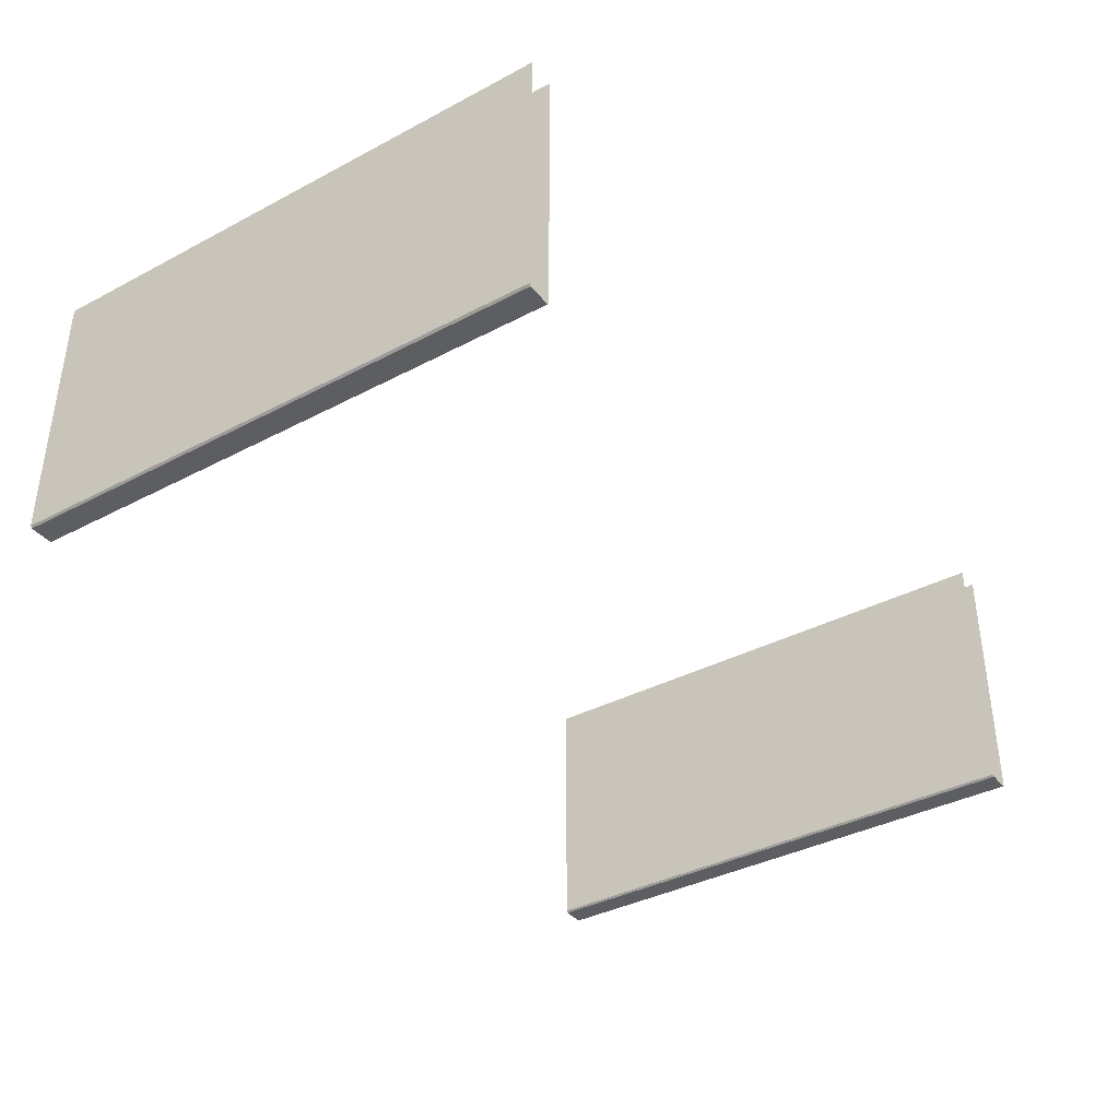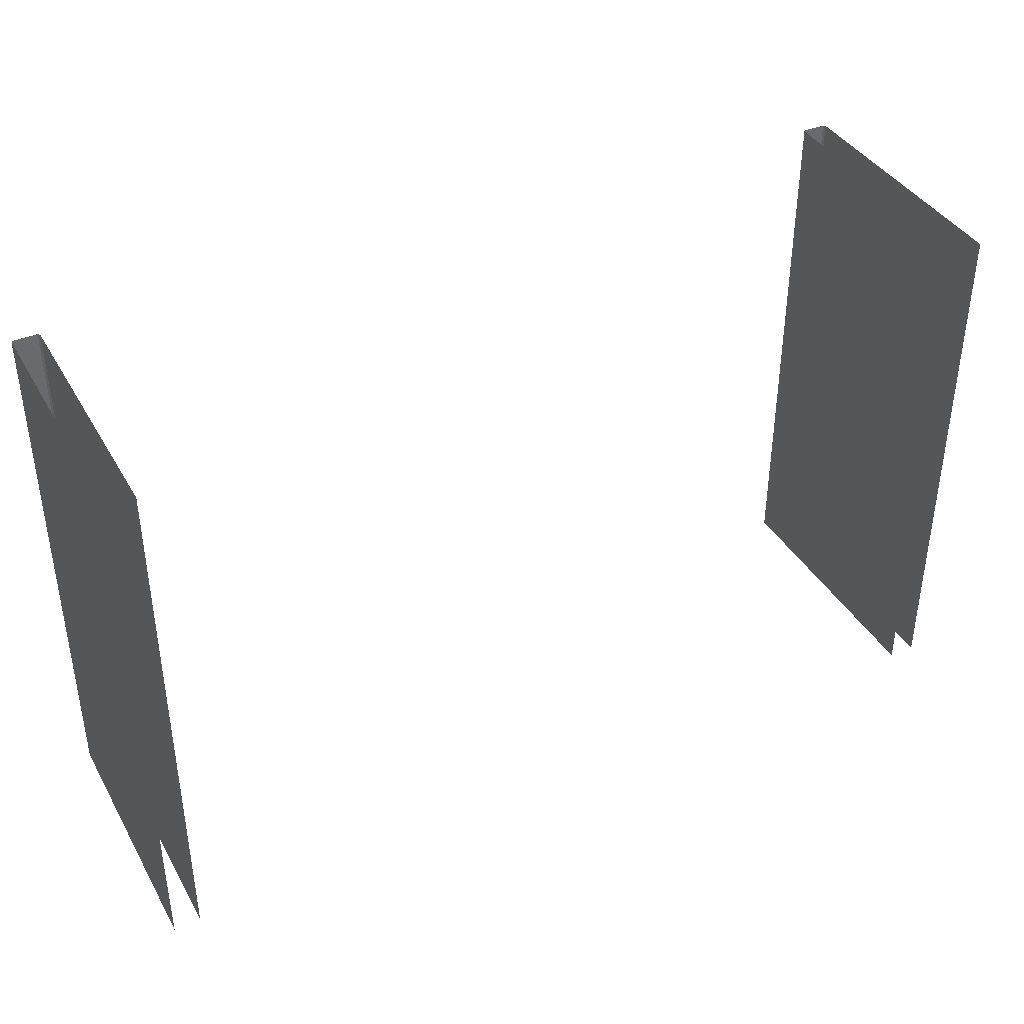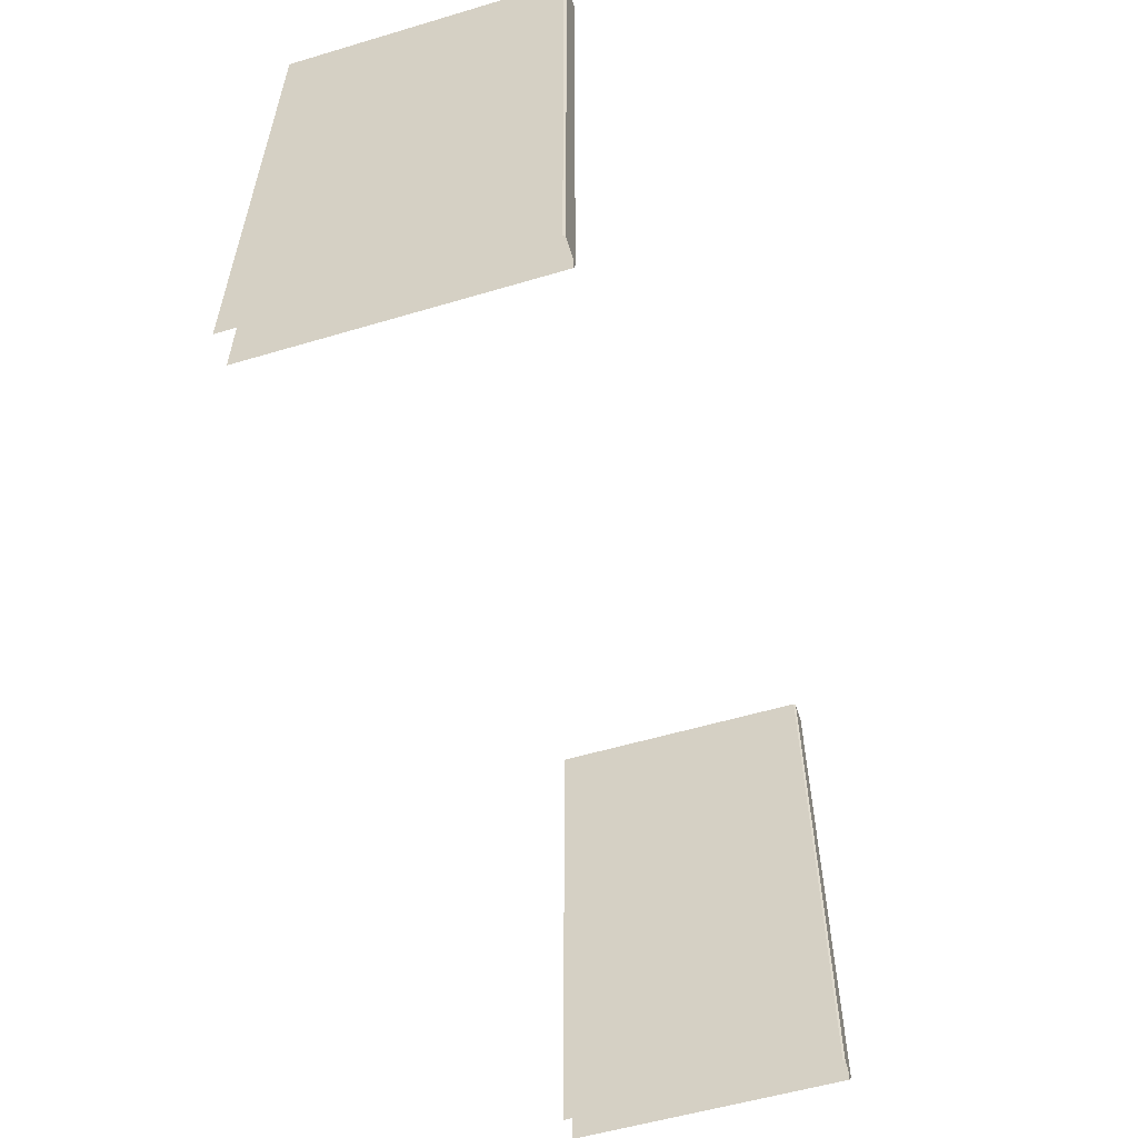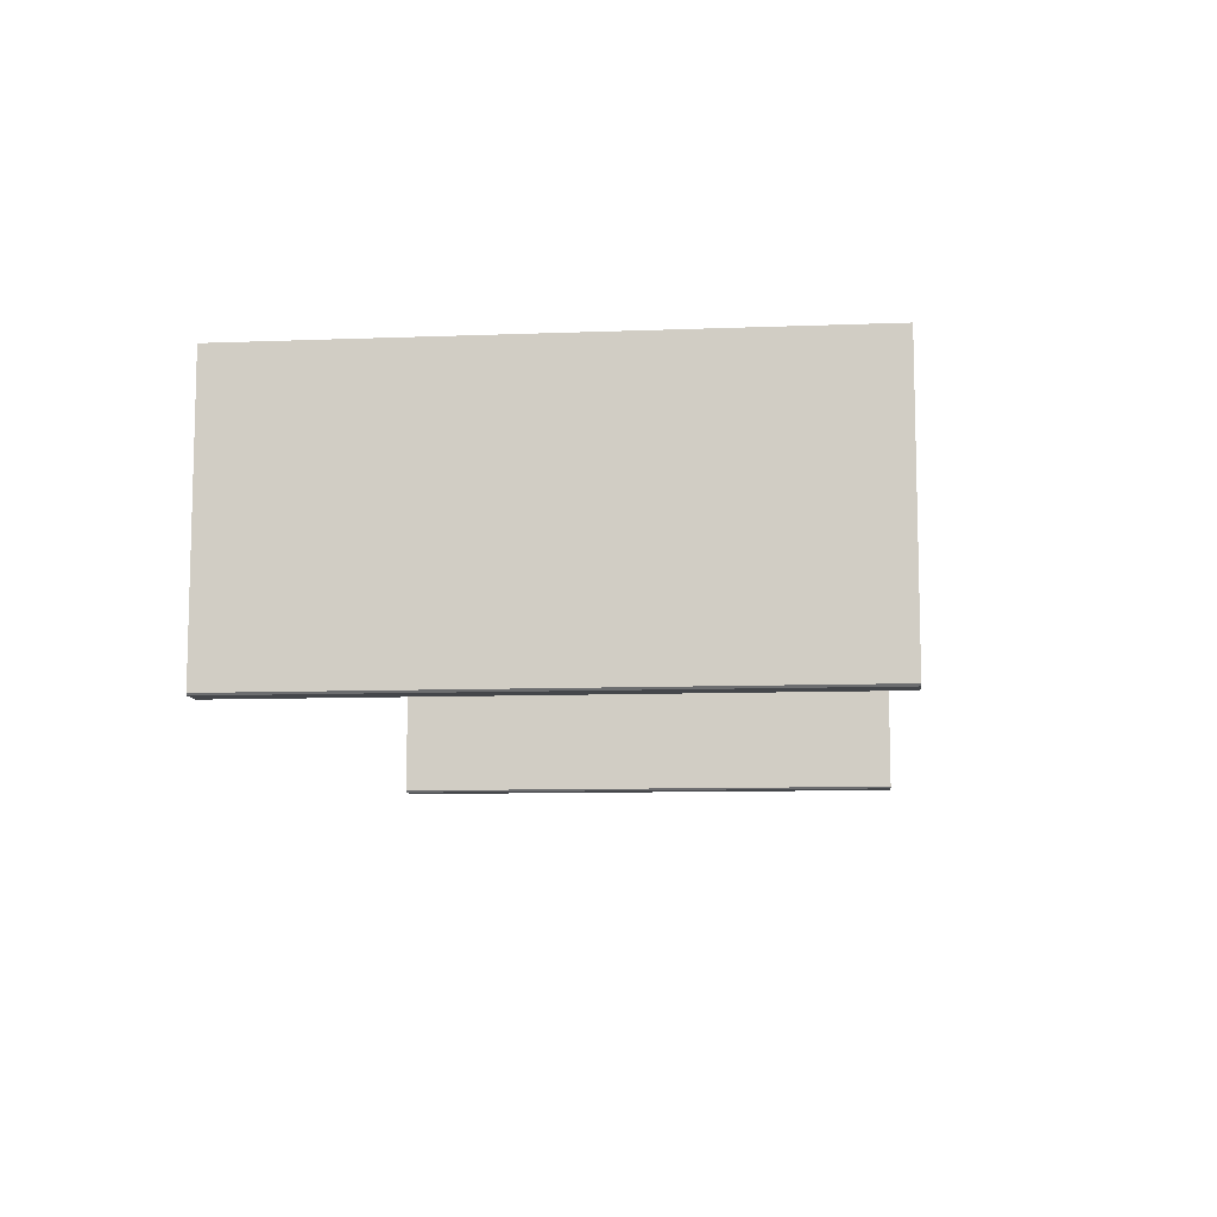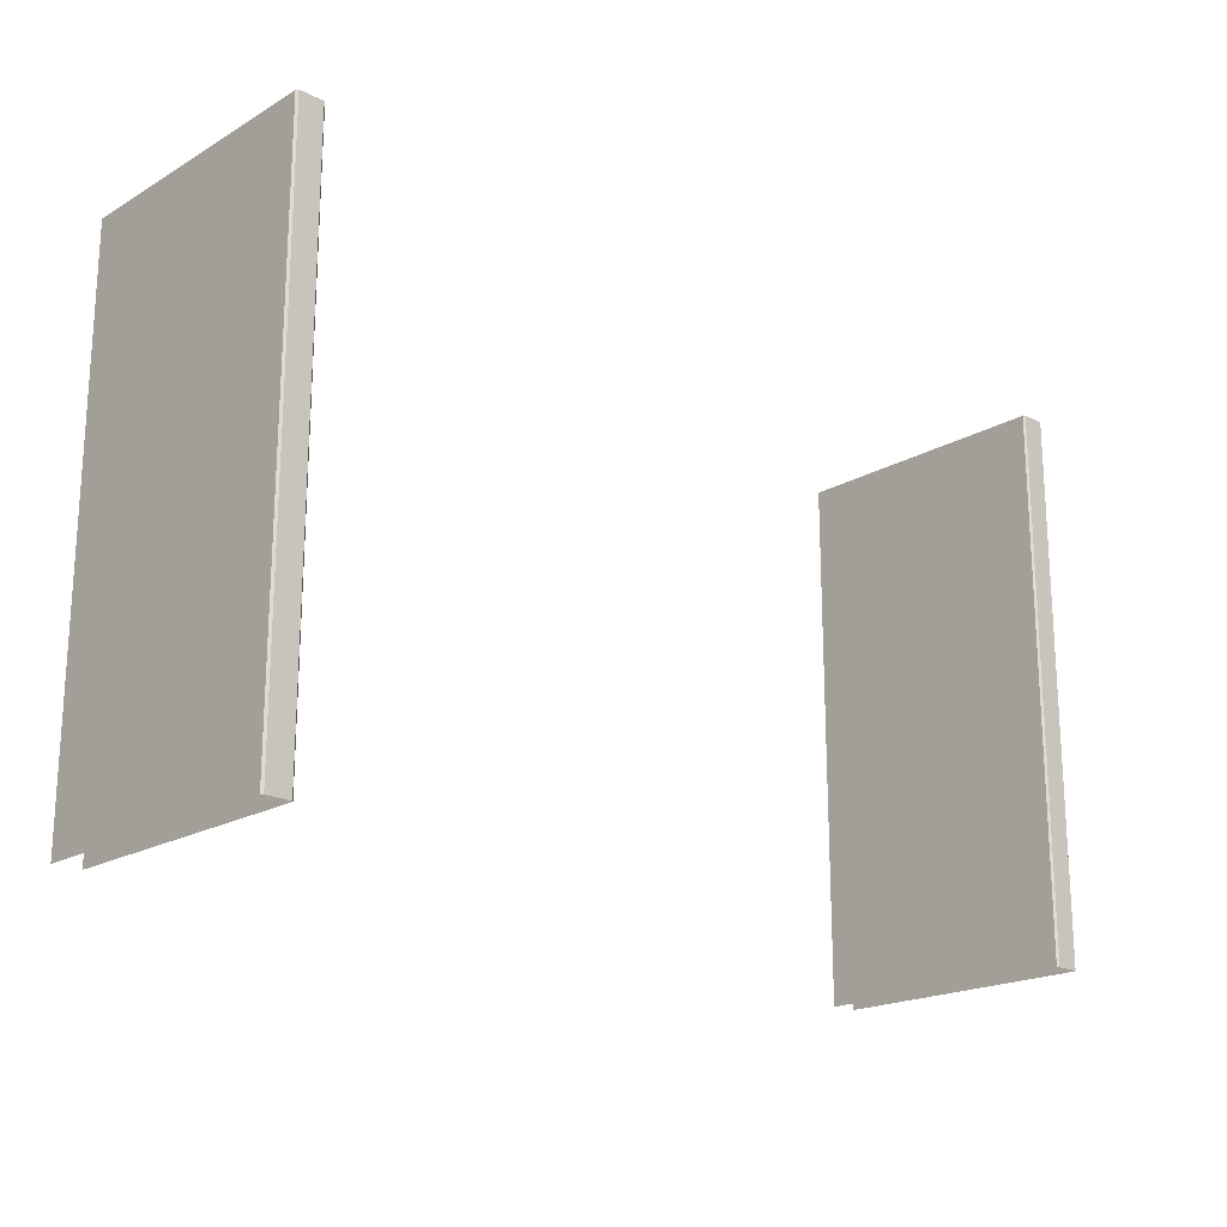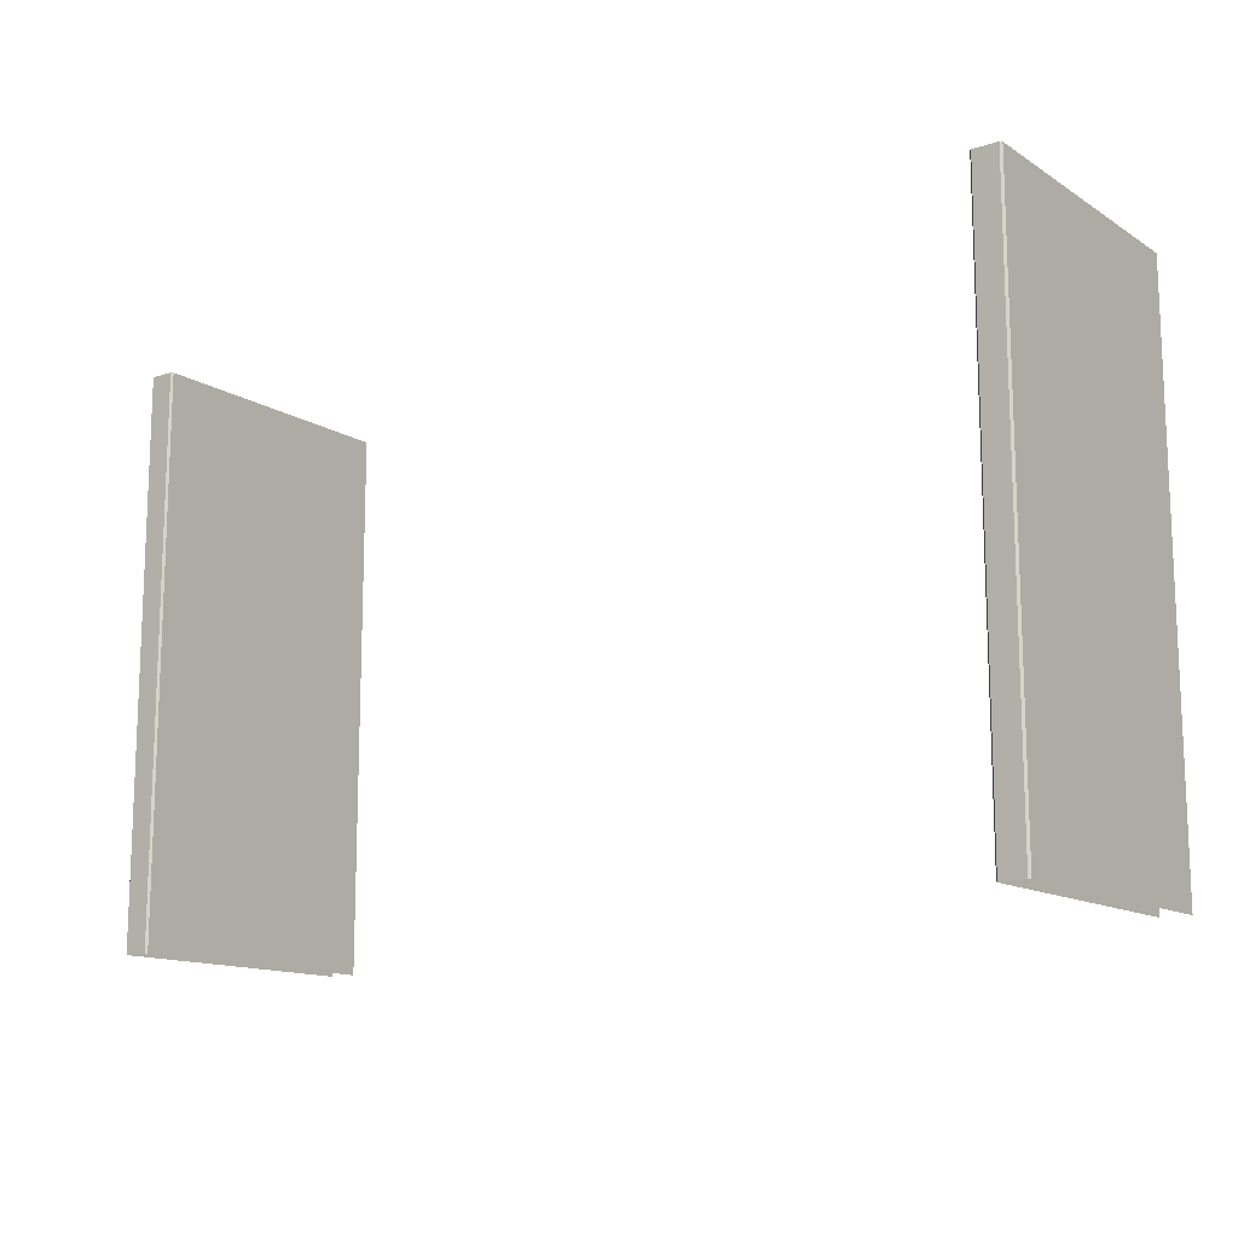
<metadata>
{"format":"obj","ext":"obj","renderer":"f3d","projection":"perspective","resolution":1024,"background":"white","views":[{"elev":-37.9,"azim":-56.2,"up":"+Z"},{"elev":39.3,"azim":-27.2,"up":"+Y"},{"elev":-56.4,"azim":107.2,"up":"+Y"},{"elev":-9.5,"azim":95.7,"up":"+Z"},{"elev":-19.5,"azim":137.1,"up":"+Y"},{"elev":-13.4,"azim":-143.7,"up":"+Y"}]}
</metadata>
<code>
o ElevatorLeftDoor
v 0 2 1
v 0 0 1
v -0.1 2 1
v -0.1 0 1
v -0.00696 0 0
v 0 0 0.00696
v 0 2 0.00696
v -0.00696 2 0
v -0.09304 2 0
v -0.1 2 0.00696
v -0.1 0 0.00696
v -0.09304 0 0
v -3.2 2 1
v -3.2 0 1
v -3.3 2 1
v -3.3 0 1
v -3.207 0 0
v -3.2 0 0.00696
v -3.2 2 0.00696
v -3.207 2 0
v -3.293 2 0
v -3.3 2 0.00696
v -3.3 0 0.00696
v -3.293 0 0
f 6 8 7
f 1 6 7
f 6 5 8
f 1 2 6
f 4 10 11
f 12 8 5
f 12 10 9
f 16 22 23
f 24 20 17
f 18 20 19
f 24 22 21
f 13 18 19
f 4 3 10
f 12 9 8
f 12 11 10
f 16 15 22
f 24 21 20
f 18 17 20
f 24 23 22
f 13 14 18

</code>
